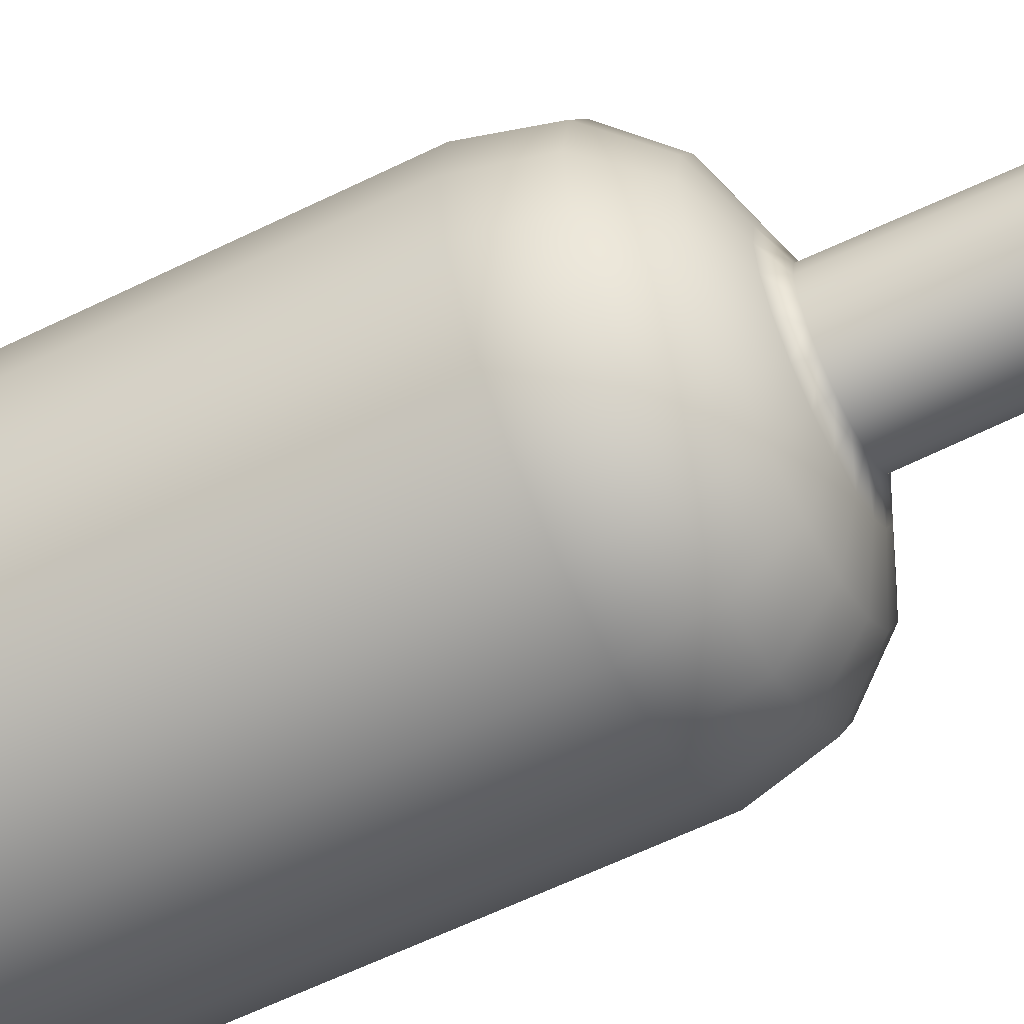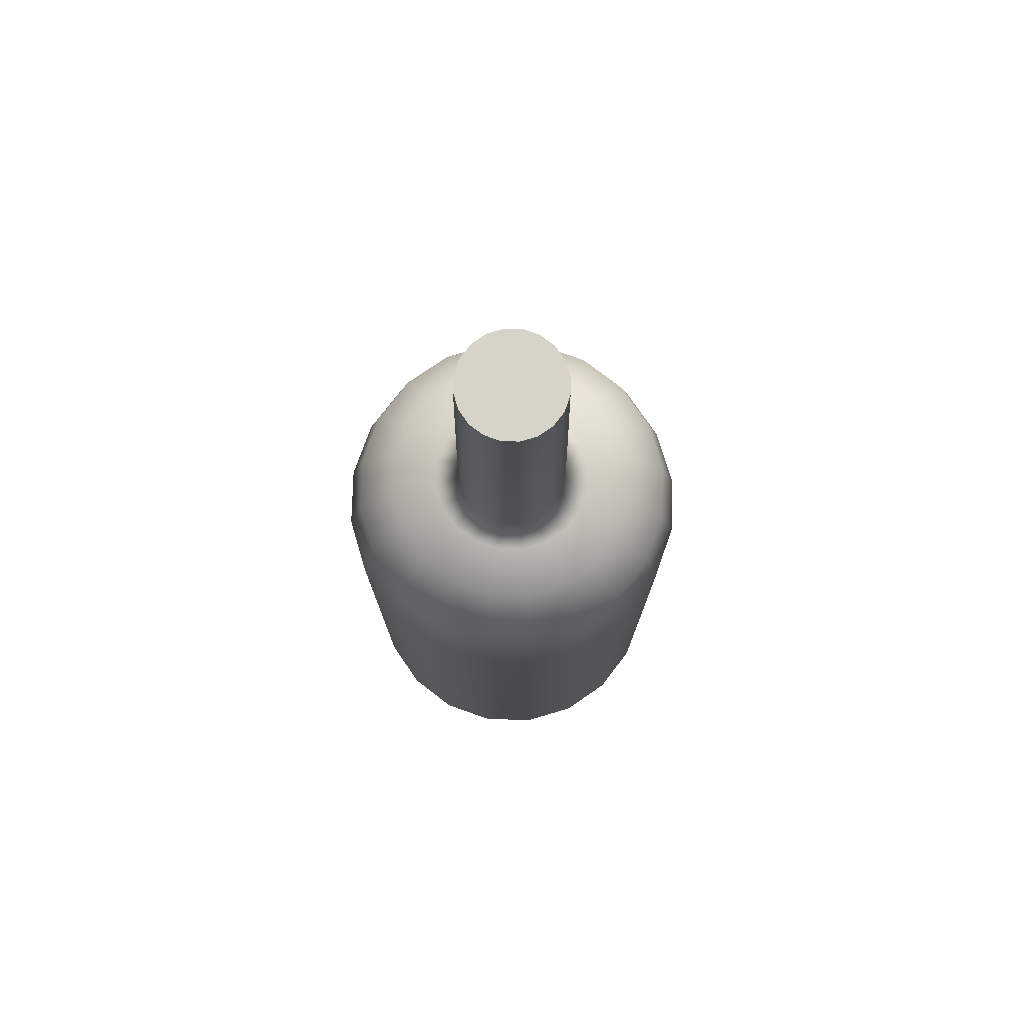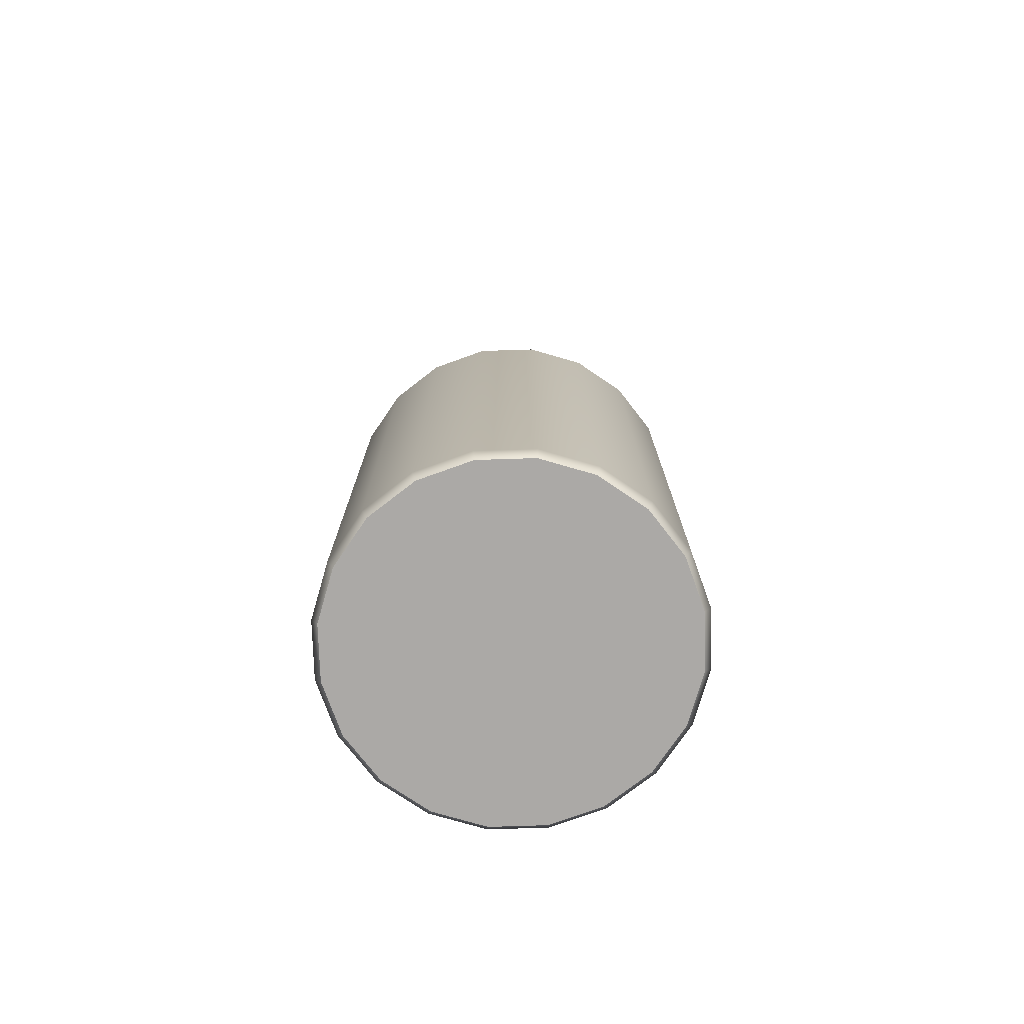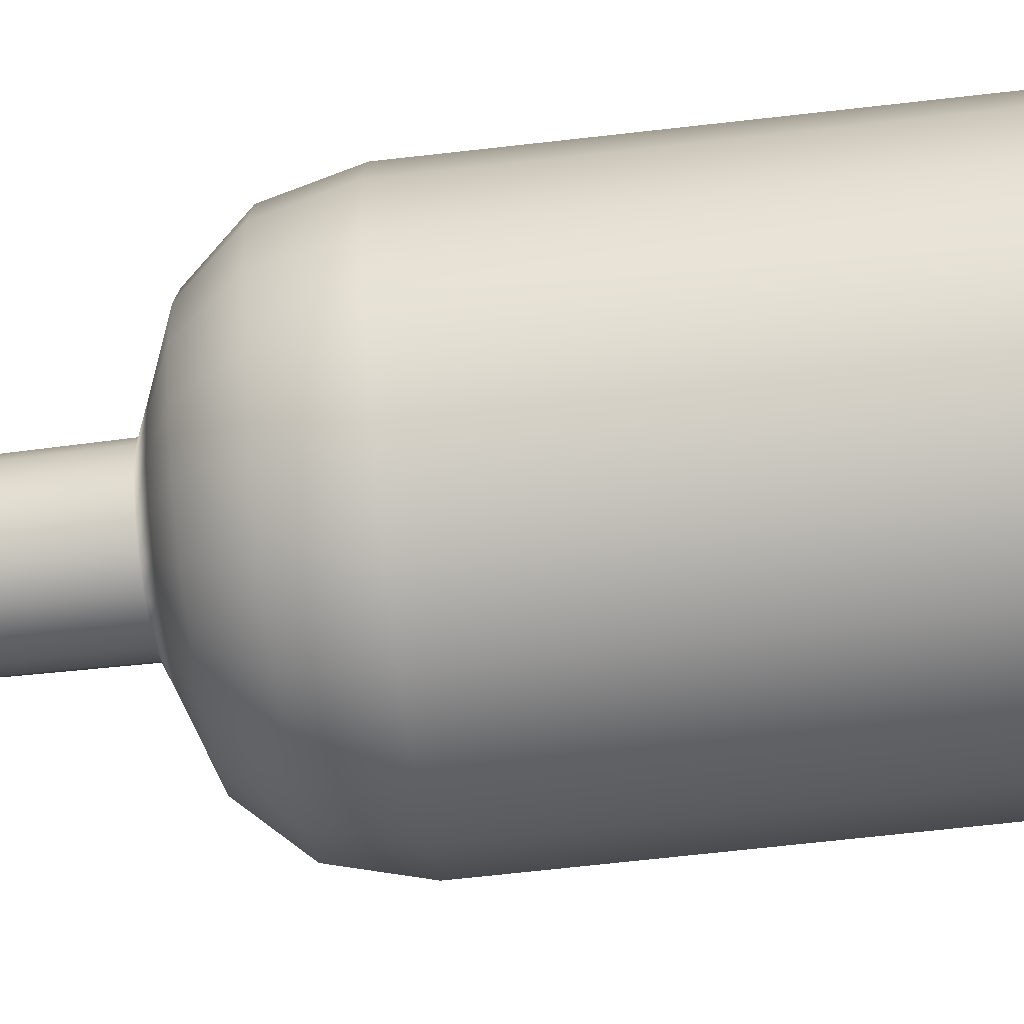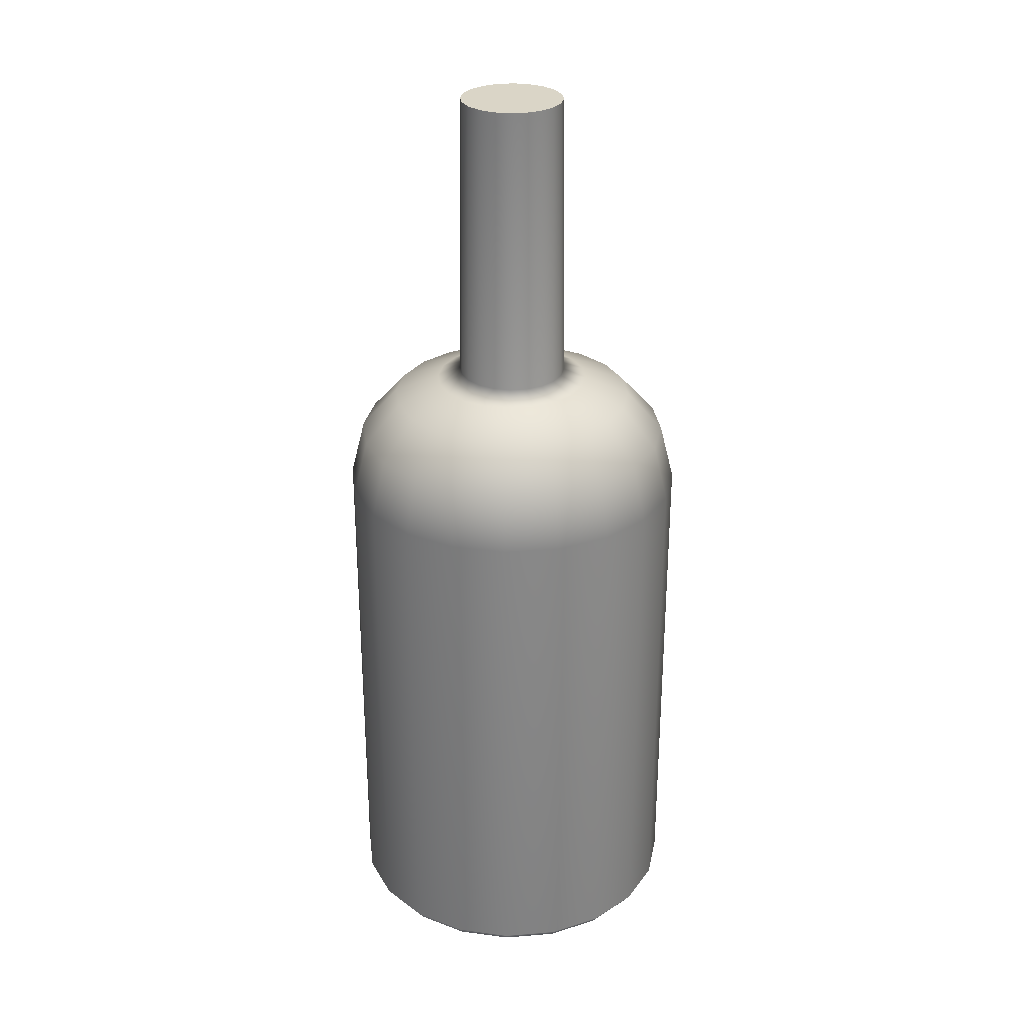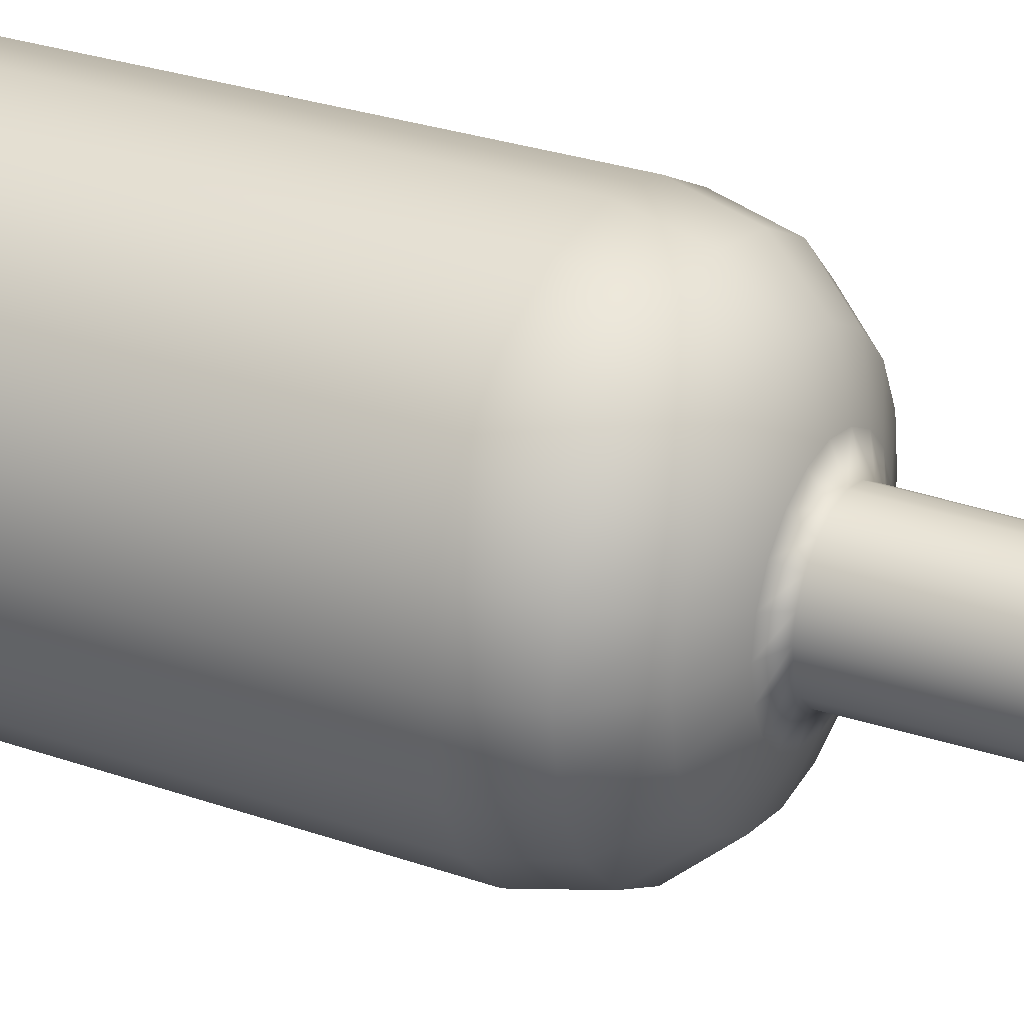
<metadata>
{"format":"obj","ext":"obj","renderer":"f3d","projection":"perspective","resolution":1024,"background":"white","views":[{"elev":-59.9,"azim":116.8,"up":"+Z"},{"elev":76.4,"azim":-133.5,"up":"+Y"},{"elev":-75.5,"azim":-97.2,"up":"+Y"},{"elev":-67.8,"azim":-83.5,"up":"+Z"},{"elev":29.0,"azim":164.1,"up":"+Y"},{"elev":27.5,"azim":118.5,"up":"+Z"}]}
</metadata>
<code>
v 0.9177 -2.056 -0.2982
v 0.7806 -2.056 -0.5672
v 0.5672 -2.056 -0.7806
v 0.2982 -2.056 -0.9177
v 0 -2.056 -0.9649
v -0.2982 -2.056 -0.9177
v -0.5672 -2.056 -0.7806
v -0.7806 -2.056 -0.5672
v -0.9177 -2.056 -0.2982
v -0.9649 -2.056 0
v -0.9177 -2.056 0.2982
v -0.7806 -2.056 0.5672
v -0.5672 -2.056 0.7806
v -0.3002 -2.056 0.9166
v 0 -2.056 0.9649
v 0.2982 -2.056 0.9177
v 0.5671 -2.056 0.7806
v 0.7806 -2.056 0.5672
v 0.9177 -2.056 0.2982
v 0.9649 -2.056 0
v 0.4265 1.556 -0.1386
v 0.3628 1.556 -0.2636
v 0.2636 1.556 -0.3628
v 0.1386 1.556 -0.4265
v 0 1.556 -0.4485
v -0.1386 1.556 -0.4265
v -0.2636 1.556 -0.3628
v -0.3628 1.556 -0.2636
v -0.4265 1.556 -0.1386
v -0.4485 1.556 0
v -0.4265 1.556 0.1386
v -0.3628 1.556 0.2636
v -0.2636 1.556 0.3628
v -0.1395 1.556 0.426
v 0 1.556 0.4485
v 0.1386 1.556 0.4265
v 0.2636 1.556 0.3628
v 0.3628 1.556 0.2636
v 0.4265 1.556 0.1386
v 0.4485 1.556 0
v 0 -2.056 0
v 0 1.454 0.7087
v -0.2205 1.454 0.6733
v -0.4166 1.454 0.5734
v -0.5734 1.454 0.4166
v -0.674 1.454 0.219
v -0.7087 1.454 0
v -0.674 1.454 -0.219
v -0.5734 1.454 -0.4166
v -0.4166 1.454 -0.5734
v -0.219 1.454 -0.674
v 0 1.454 -0.7087
v 0.219 1.454 -0.674
v 0.4166 1.454 -0.5734
v 0.5734 1.454 -0.4166
v 0.674 1.454 -0.219
v 0.7087 1.454 0
v 0.674 1.454 0.219
v 0.5734 1.454 0.4166
v 0.4166 1.454 0.5734
v 0.219 1.454 0.674
v 0 1.222 0.9183
v -0.2857 1.222 0.8724
v -0.5398 1.222 0.743
v -0.743 1.222 0.5398
v -0.8734 1.222 0.2838
v -0.9183 1.222 0
v -0.8734 1.222 -0.2838
v -0.743 1.222 -0.5398
v -0.5398 1.222 -0.743
v -0.2838 1.222 -0.8734
v 0 1.222 -0.9183
v 0.2838 1.222 -0.8734
v 0.5398 1.222 -0.743
v 0.743 1.222 -0.5398
v 0.8734 1.222 -0.2838
v 0.9183 1.222 0
v 0.8734 1.222 0.2838
v 0.743 1.222 0.5398
v 0.5398 1.222 0.743
v 0.2838 1.222 0.8734
v 0 0.8985 1
v -0.3111 0.8985 0.95
v -0.5878 0.8985 0.809
v -0.809 0.8985 0.5878
v -0.9511 0.8985 0.309
v -1 0.8985 0
v -0.9511 0.8985 -0.309
v -0.809 0.8985 -0.5878
v -0.5878 0.8985 -0.809
v -0.309 0.8985 -0.9511
v 0 0.8985 -1
v 0.309 0.8985 -0.9511
v 0.5878 0.8985 -0.809
v 0.809 0.8985 -0.5878
v 0.9511 0.8985 -0.309
v 1 0.8985 0
v 0.9511 0.8985 0.309
v 0.809 0.8985 0.5878
v 0.5878 0.8985 0.809
v 0.309 0.8985 0.9511
v 0.2791 3.278 -0.09068
v 0.2374 3.278 -0.1725
v 0 3.278 0
v 0.1725 3.278 -0.2374
v 0.09067 3.278 -0.2791
v 0 3.278 -0.2934
v -0.09068 3.278 -0.2791
v -0.1725 3.278 -0.2374
v -0.2374 3.278 -0.1725
v -0.2791 3.278 -0.09068
v -0.2934 3.278 0
v -0.2791 3.278 0.09068
v -0.2374 3.278 0.1725
v -0.1725 3.278 0.2374
v -0.0913 3.278 0.2787
v 0 3.278 0.2934
v 0.09067 3.278 0.2791
v 0.1725 3.278 0.2374
v 0.2374 3.278 0.1725
v 0.2791 3.278 0.09067
v 0.2934 3.278 0
v 0.09722 1.611 -0.2992
v 0.1849 1.611 -0.2545
v 0.2545 1.611 -0.1849
v 0.2992 1.611 -0.09722
v 0.3146 1.611 0
v 0.2992 1.611 0.09722
v 0.2545 1.611 0.1849
v 0.1849 1.611 0.2545
v 0.09722 1.611 0.2992
v 0 1.611 0.3146
v -0.09789 1.611 0.2989
v -0.1849 1.611 0.2545
v -0.2545 1.611 0.1849
v -0.2992 1.611 0.09722
v -0.3146 1.611 0
v -0.2992 1.611 -0.09722
v -0.2545 1.611 -0.1849
v -0.1849 1.611 -0.2545
v -0.09722 1.611 -0.2992
v 0 1.611 -0.3146
v 0.2794 3.251 0.09079
v 0.2377 3.251 0.1727
v 0.1727 3.251 0.2377
v 0.09079 3.251 0.2794
v 0 3.251 0.2938
v -0.09141 3.251 0.2791
v -0.1727 3.251 0.2377
v -0.2377 3.251 0.1727
v -0.2794 3.251 0.09079
v -0.2938 3.251 0
v -0.2794 3.251 -0.09079
v -0.2377 3.251 -0.1727
v -0.1727 3.251 -0.2377
v -0.09079 3.251 -0.2794
v 0 3.251 -0.2938
v 0.09079 3.251 -0.2794
v 0.1727 3.251 -0.2377
v 0.2377 3.251 -0.1727
v 0.2794 3.251 -0.09079
v 0.2938 3.251 0
v 0 -2.009 -1
v 0.309 -2.009 -0.9511
v 0.5878 -2.009 -0.809
v 0.809 -2.009 -0.5878
v 0.9511 -2.009 -0.309
v 1 -2.009 0
v 0.9511 -2.009 0.309
v 0.809 -2.009 0.5878
v 0.5878 -2.009 0.809
v 0.309 -2.009 0.9511
v 0 -2.009 1
v -0.3111 -2.009 0.95
v -0.5878 -2.009 0.809
v -0.809 -2.009 0.5878
v -0.9511 -2.009 0.309
v -1 -2.009 0
v -0.9511 -2.009 -0.309
v -0.809 -2.009 -0.5878
v -0.5878 -2.009 -0.809
v -0.309 -2.009 -0.9511
f 1 2 167
f 167 2 166
f 2 3 166
f 166 3 165
f 3 4 165
f 165 4 164
f 4 5 164
f 164 5 163
f 5 6 163
f 163 6 182
f 6 7 182
f 182 7 181
f 7 8 181
f 181 8 180
f 8 9 180
f 180 9 179
f 9 10 179
f 179 10 178
f 10 11 178
f 178 11 177
f 11 12 177
f 177 12 176
f 12 13 176
f 176 13 175
f 14 15 174
f 174 15 173
f 15 16 173
f 173 16 172
f 16 17 172
f 172 17 171
f 17 18 171
f 171 18 170
f 18 19 170
f 170 19 169
f 19 20 169
f 169 20 168
f 20 1 168
f 168 1 167
f 2 1 41
f 3 2 41
f 4 3 41
f 5 4 41
f 6 5 41
f 7 6 41
f 8 7 41
f 9 8 41
f 10 9 41
f 11 10 41
f 12 11 41
f 13 12 41
f 14 13 41
f 15 14 41
f 16 15 41
f 17 16 41
f 18 17 41
f 19 18 41
f 20 19 41
f 1 20 41
f 102 103 104
f 103 105 104
f 105 106 104
f 106 107 104
f 107 108 104
f 108 109 104
f 109 110 104
f 110 111 104
f 111 112 104
f 112 113 104
f 113 114 104
f 114 115 104
f 115 116 104
f 116 117 104
f 117 118 104
f 118 119 104
f 119 120 104
f 120 121 104
f 121 122 104
f 122 102 104
f 42 35 43
f 43 35 34
f 45 44 32
f 32 44 33
f 46 45 31
f 31 45 32
f 47 46 30
f 30 46 31
f 48 47 29
f 29 47 30
f 49 48 28
f 28 48 29
f 50 49 27
f 27 49 28
f 51 50 26
f 26 50 27
f 52 51 25
f 25 51 26
f 53 52 24
f 24 52 25
f 54 53 23
f 23 53 24
f 55 54 22
f 22 54 23
f 56 55 21
f 21 55 22
f 57 56 40
f 40 56 21
f 58 57 39
f 39 57 40
f 59 58 38
f 38 58 39
f 60 59 37
f 37 59 38
f 61 60 36
f 36 60 37
f 42 61 35
f 35 61 36
f 62 42 63
f 63 42 43
f 65 64 45
f 45 64 44
f 66 65 46
f 46 65 45
f 67 66 47
f 47 66 46
f 68 67 48
f 48 67 47
f 69 68 49
f 49 68 48
f 70 69 50
f 50 69 49
f 71 70 51
f 51 70 50
f 72 71 52
f 52 71 51
f 73 72 53
f 53 72 52
f 74 73 54
f 54 73 53
f 75 74 55
f 55 74 54
f 76 75 56
f 56 75 55
f 77 76 57
f 57 76 56
f 78 77 58
f 58 77 57
f 79 78 59
f 59 78 58
f 80 79 60
f 60 79 59
f 81 80 61
f 61 80 60
f 62 81 42
f 42 81 61
f 83 82 63
f 63 82 62
f 85 84 65
f 65 84 64
f 86 85 66
f 66 85 65
f 87 86 67
f 67 86 66
f 88 87 68
f 68 87 67
f 89 88 69
f 69 88 68
f 90 89 70
f 70 89 69
f 91 90 71
f 71 90 70
f 92 91 72
f 72 91 71
f 93 92 73
f 73 92 72
f 94 93 74
f 74 93 73
f 95 94 75
f 75 94 74
f 96 95 76
f 76 95 75
f 97 96 77
f 77 96 76
f 98 97 78
f 78 97 77
f 99 98 79
f 79 98 78
f 100 99 80
f 80 99 79
f 101 100 81
f 81 100 80
f 82 101 62
f 62 101 81
f 21 22 126
f 126 22 125
f 22 23 125
f 125 23 124
f 23 24 124
f 124 24 123
f 24 25 123
f 123 25 142
f 25 26 142
f 142 26 141
f 26 27 141
f 141 27 140
f 27 28 140
f 140 28 139
f 28 29 139
f 139 29 138
f 29 30 138
f 138 30 137
f 30 31 137
f 137 31 136
f 31 32 136
f 136 32 135
f 32 33 135
f 135 33 134
f 35 132 34
f 34 132 133
f 35 36 132
f 132 36 131
f 36 37 131
f 131 37 130
f 37 38 130
f 130 38 129
f 38 39 129
f 129 39 128
f 39 40 128
f 128 40 127
f 40 21 127
f 127 21 126
f 124 123 159
f 159 123 158
f 125 124 160
f 160 124 159
f 126 125 161
f 161 125 160
f 127 126 162
f 162 126 161
f 128 127 143
f 143 127 162
f 129 128 144
f 144 128 143
f 130 129 145
f 145 129 144
f 131 130 146
f 146 130 145
f 132 131 147
f 147 131 146
f 133 132 148
f 148 132 147
f 135 134 150
f 150 134 149
f 136 135 151
f 151 135 150
f 137 136 152
f 152 136 151
f 138 137 153
f 153 137 152
f 139 138 154
f 154 138 153
f 140 139 155
f 155 139 154
f 141 140 156
f 156 140 155
f 142 141 157
f 157 141 156
f 123 142 158
f 158 142 157
f 144 143 120
f 120 143 121
f 145 144 119
f 119 144 120
f 146 145 118
f 118 145 119
f 147 146 117
f 117 146 118
f 148 147 116
f 116 147 117
f 150 149 114
f 114 149 115
f 151 150 113
f 113 150 114
f 152 151 112
f 112 151 113
f 153 152 111
f 111 152 112
f 154 153 110
f 110 153 111
f 155 154 109
f 109 154 110
f 156 155 108
f 108 155 109
f 157 156 107
f 107 156 108
f 158 157 106
f 106 157 107
f 159 158 105
f 105 158 106
f 160 159 103
f 103 159 105
f 161 160 102
f 102 160 103
f 162 161 122
f 122 161 102
f 143 162 121
f 121 162 122
f 164 163 93
f 93 163 92
f 165 164 94
f 94 164 93
f 166 165 95
f 95 165 94
f 167 166 96
f 96 166 95
f 168 167 97
f 97 167 96
f 169 168 98
f 98 168 97
f 170 169 99
f 99 169 98
f 171 170 100
f 100 170 99
f 172 171 101
f 101 171 100
f 173 172 82
f 82 172 101
f 174 173 83
f 83 173 82
f 176 175 85
f 85 175 84
f 177 176 86
f 86 176 85
f 178 177 87
f 87 177 86
f 179 178 88
f 88 178 87
f 180 179 89
f 89 179 88
f 181 180 90
f 90 180 89
f 182 181 91
f 91 181 90
f 163 182 92
f 92 182 91
f 149 148 115
f 115 148 116
f 134 133 149
f 149 133 148
f 33 34 134
f 134 34 133
f 44 43 33
f 33 43 34
f 64 63 44
f 44 63 43
f 84 83 64
f 64 83 63
f 175 174 84
f 84 174 83
f 13 14 175
f 175 14 174

</code>
